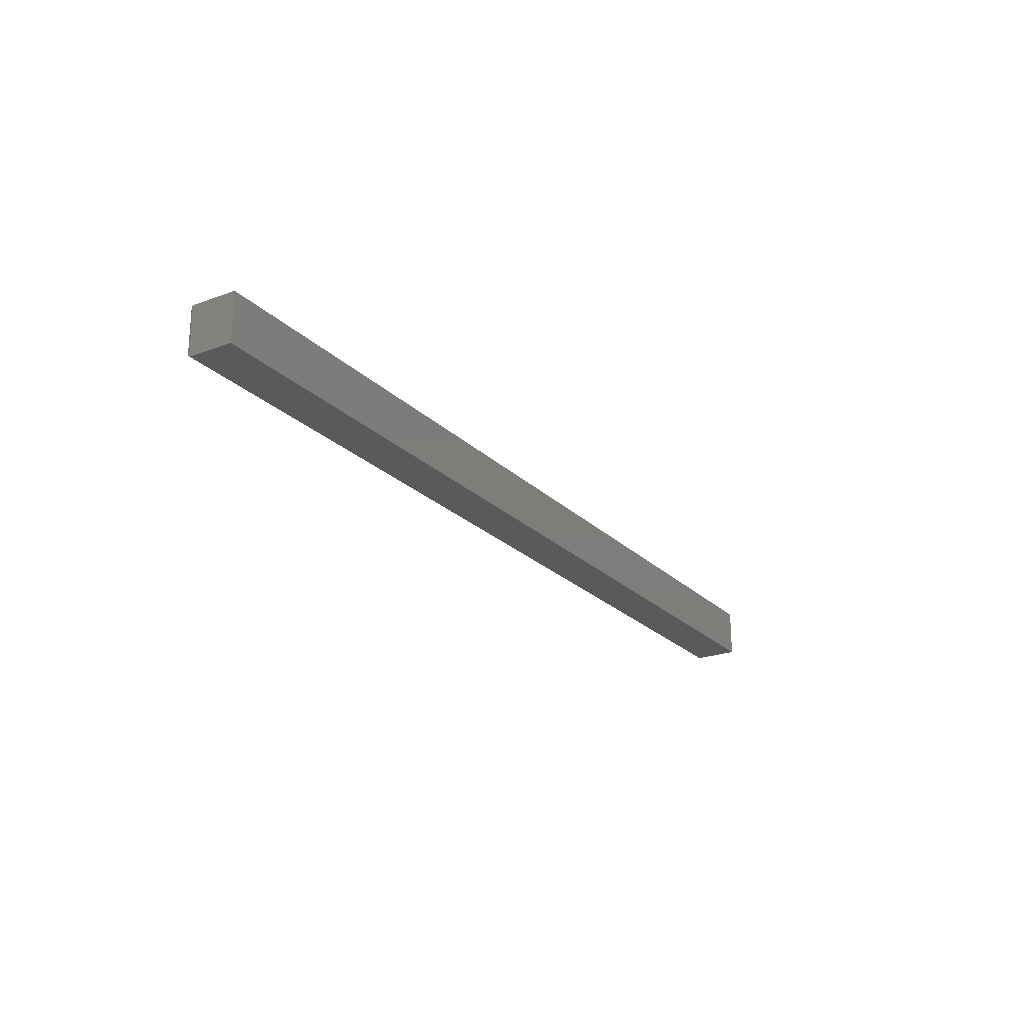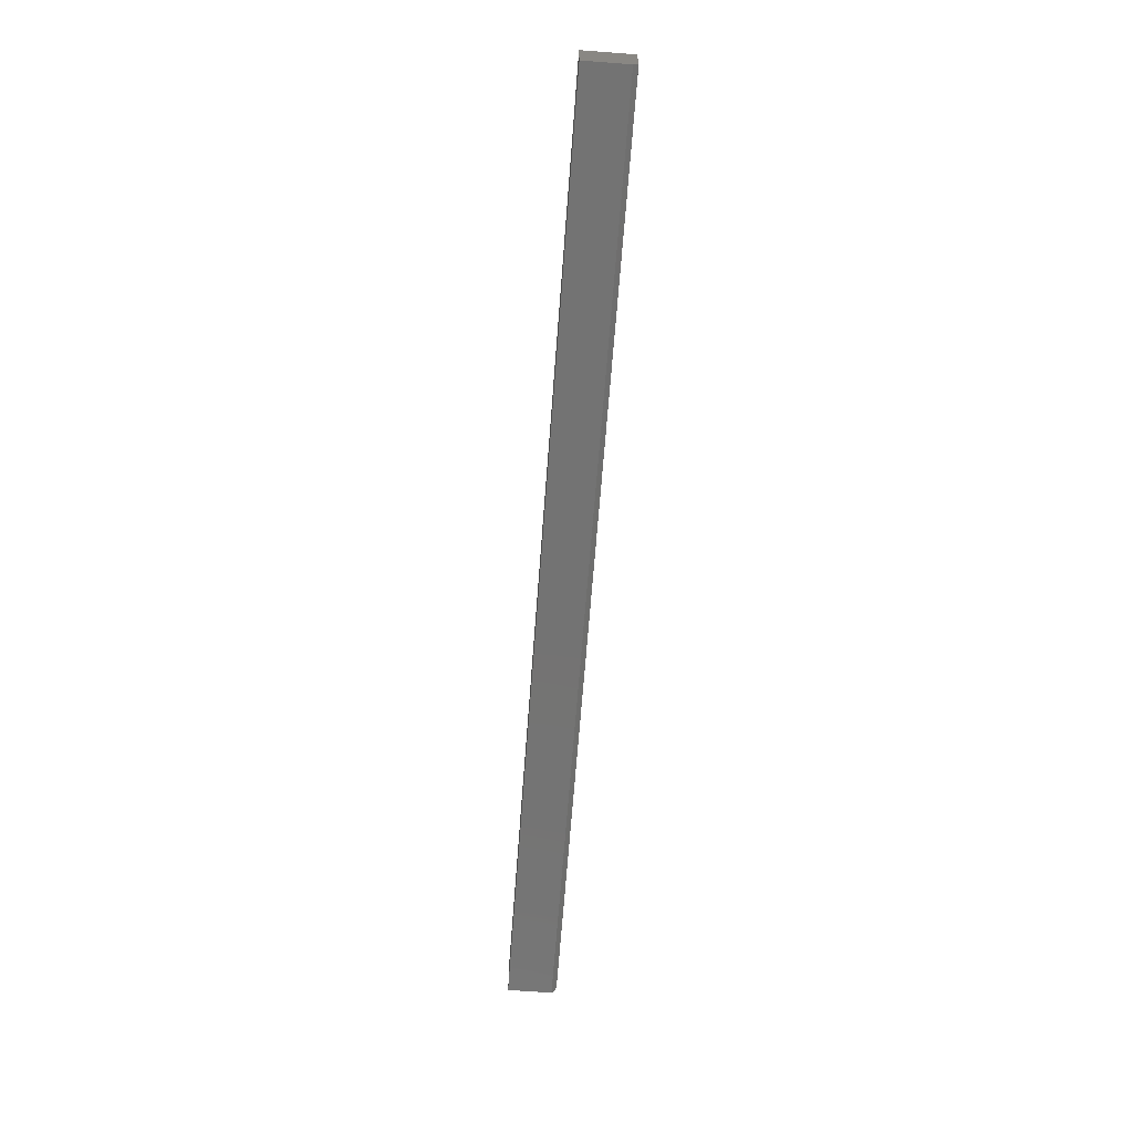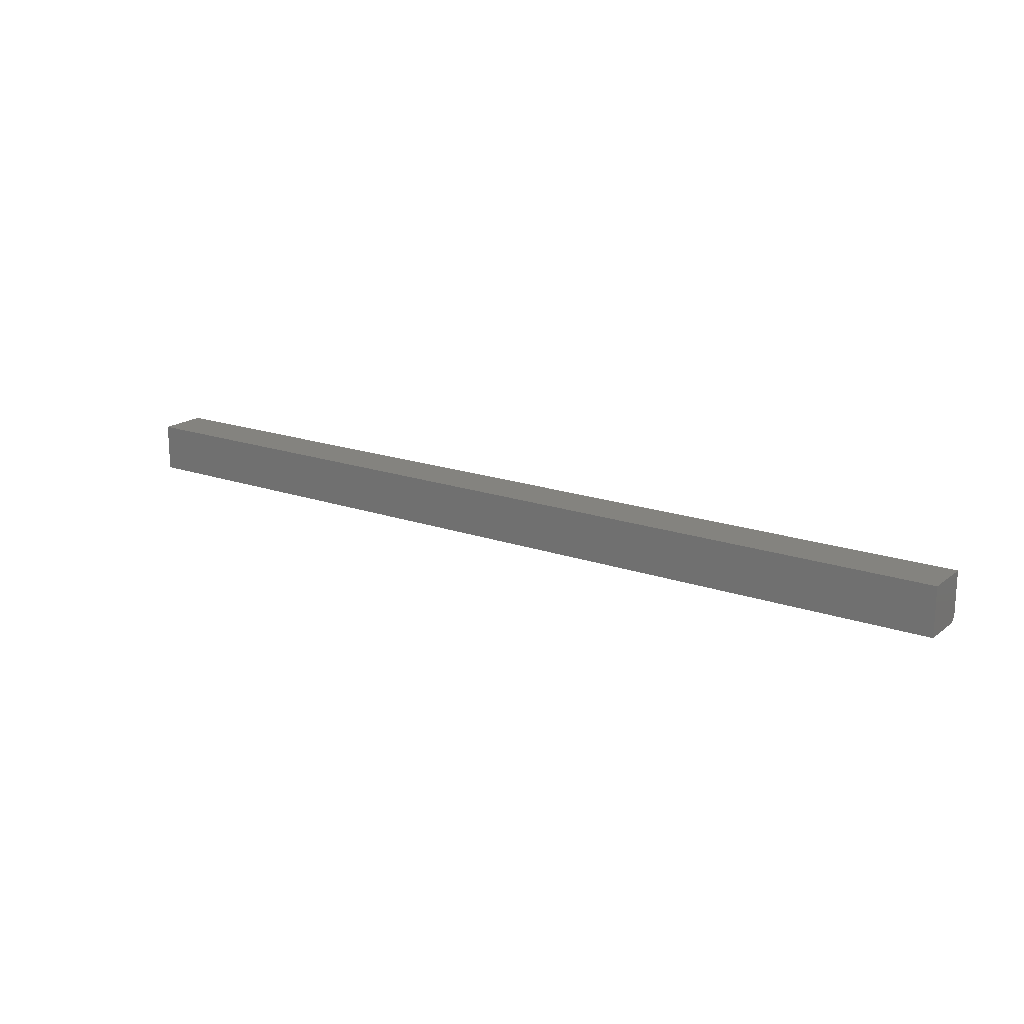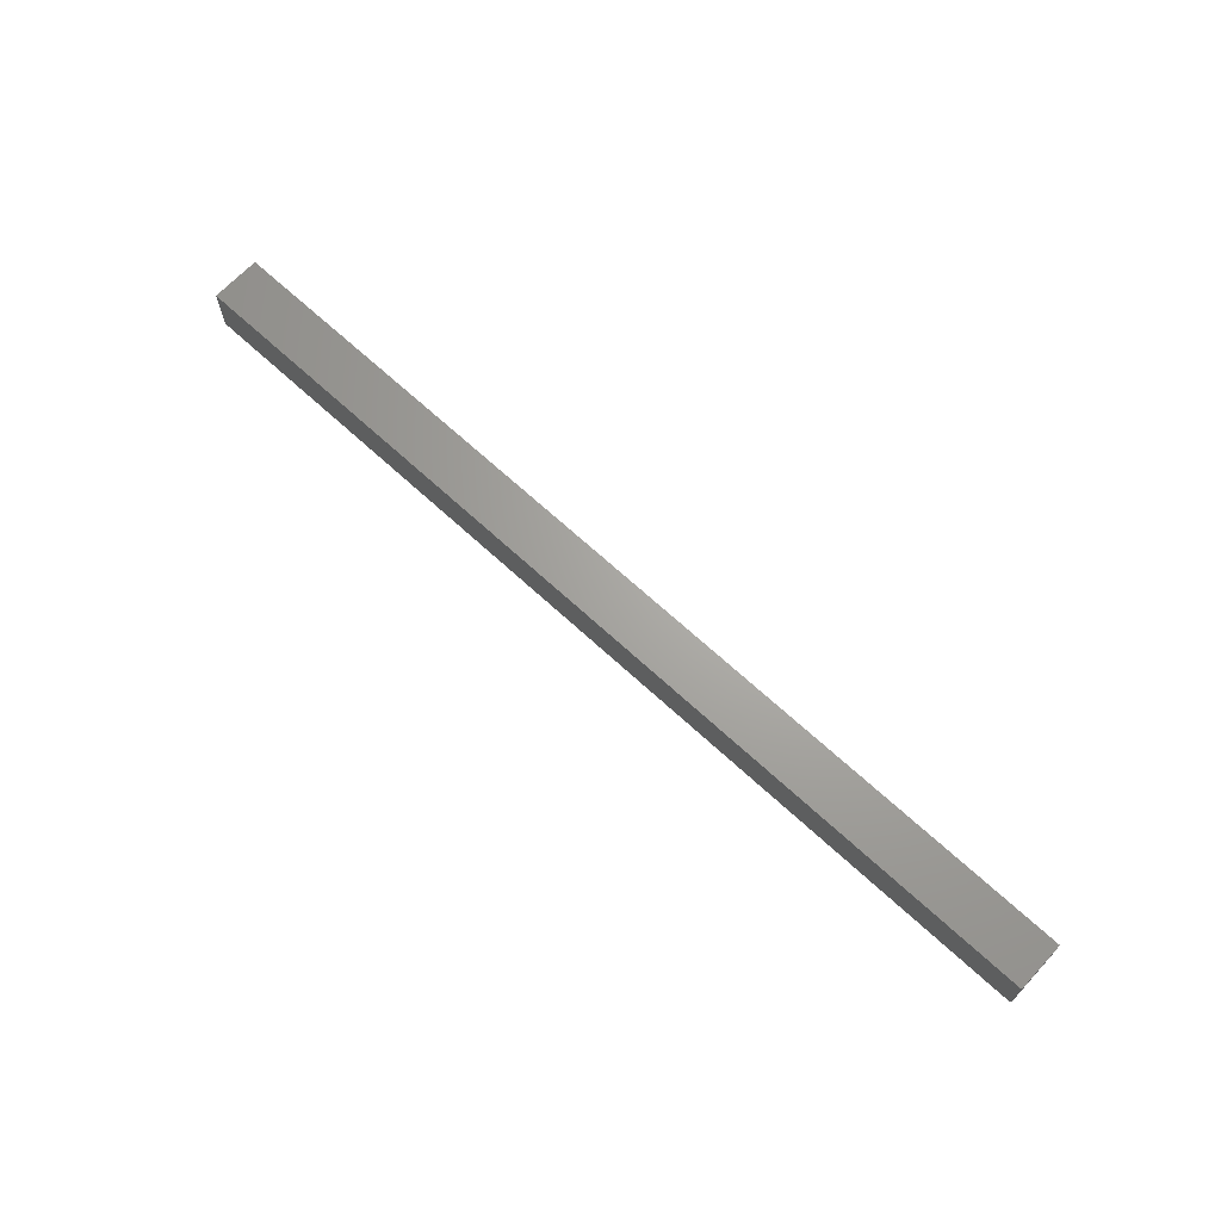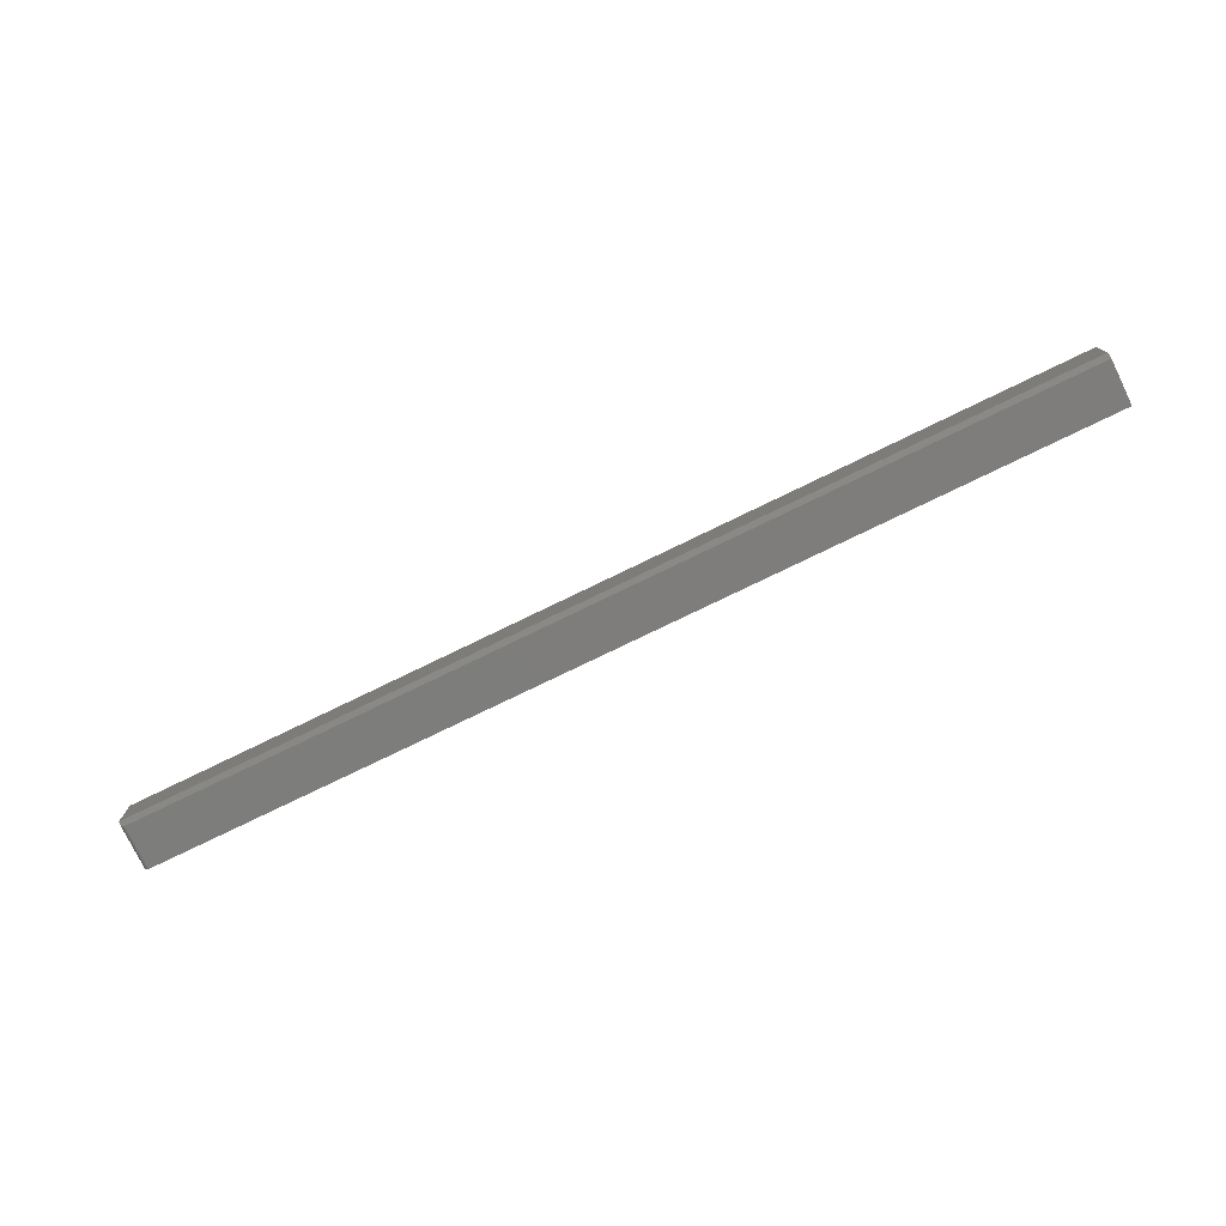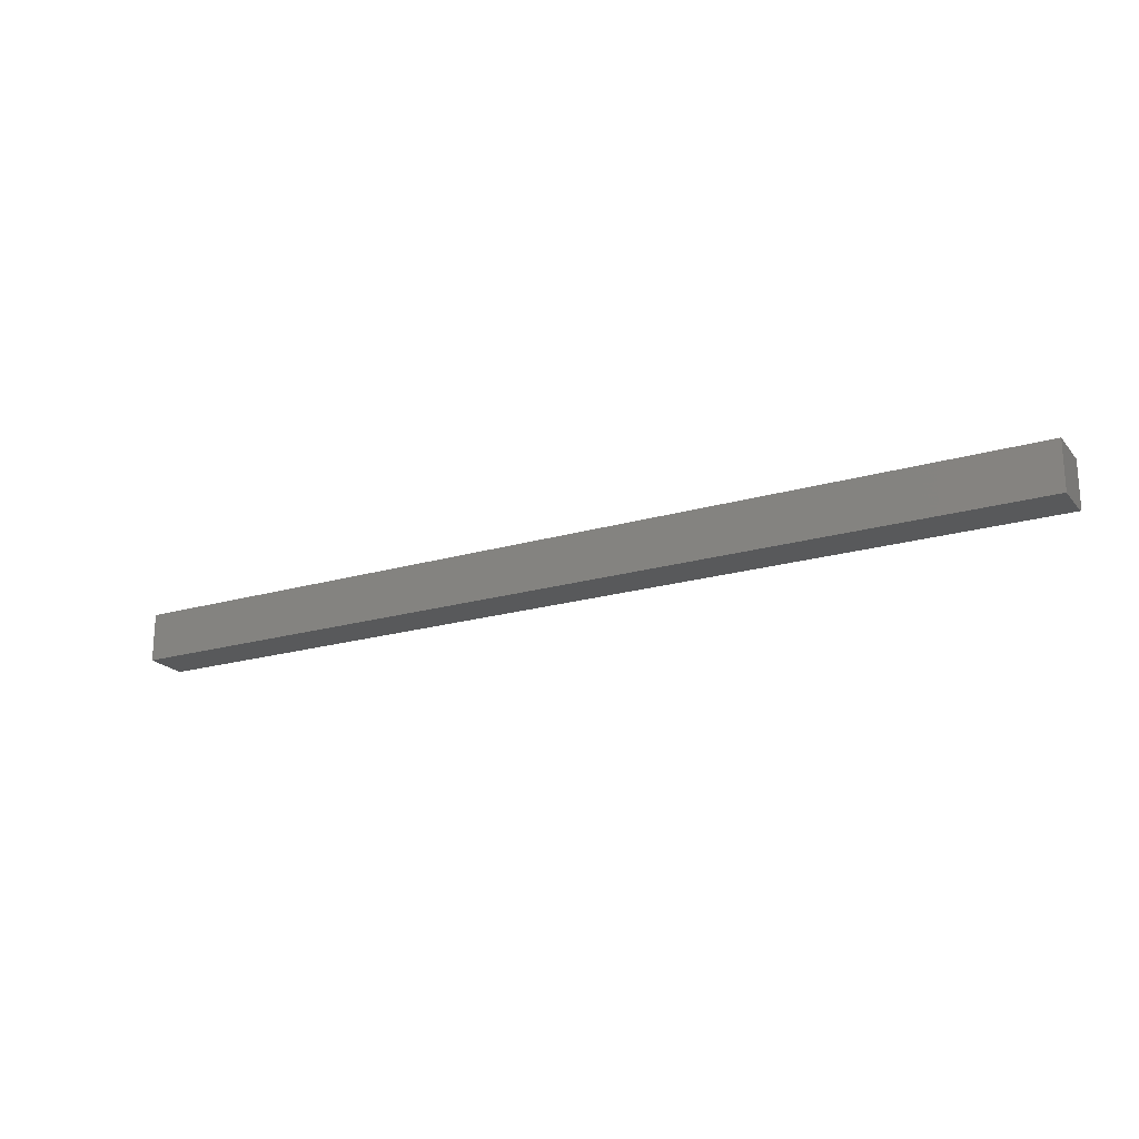
<metadata>
{"format":"stl","ext":"stl","renderer":"f3d","projection":"perspective","resolution":1024,"background":"white","views":[{"elev":-23.0,"azim":-57.8,"up":"+Y"},{"elev":-65.4,"azim":85.7,"up":"+Y"},{"elev":18.0,"azim":34.5,"up":"+Y"},{"elev":67.2,"azim":-137.1,"up":"+Z"},{"elev":-76.9,"azim":25.9,"up":"+Z"},{"elev":-20.7,"azim":27.9,"up":"+Y"}]}
</metadata>
<code>
# stl→obj: 24 verts, 44 faces
v -0.7422 -0.07031 -0.03906
v -0.7468 -0.07179 -0.03759
v -0.7446 -0.0707 -0.03868
v -0.7484 -0.07338 -0.03599
v -0.75 -0.07812 -0.03125
v -0.75 -0.07735 -0.03203
v -0.7496 -0.07578 -0.0336
v -0.7493 -0.07498 -0.03439
v 0.75 -0.07812 -0.03125
v 0.75 -0.07031 -0.03906
v -0.75 4.93e-18 0.03988
v -0.75 4.879e-19 -0.03125
v -0.75 -0.07812 0.03988
v -0.7422 8.674e-19 -0.03906
v 0.75 1.665e-16 -0.03906
v 0.75 1.715e-16 0.03988
v -0.7437 7.075e-19 -0.03891
v -0.7452 5.726e-19 -0.03847
v -0.7465 4.677e-19 -0.03775
v -0.7477 3.969e-19 -0.03677
v -0.7487 3.63e-19 -0.03559
v -0.7494 3.672e-19 -0.03424
v -0.7498 4.094e-19 -0.03277
v 0.75 -0.07812 0.03988
f 1 2 3
f 4 5 6
f 4 6 7
f 4 7 8
f 9 5 4
f 9 4 2
f 9 2 1
f 9 1 10
f 6 11 12
f 11 6 13
f 13 6 5
f 1 14 10
f 10 14 15
f 16 15 14
f 16 14 17
f 16 17 18
f 16 18 19
f 16 19 20
f 16 20 21
f 16 21 22
f 16 22 23
f 16 23 12
f 16 12 11
f 5 9 13
f 13 9 24
f 14 3 17
f 14 1 3
f 3 18 17
f 18 3 2
f 18 2 19
f 20 19 2
f 2 4 20
f 20 4 21
f 21 4 8
f 21 8 22
f 8 7 6
f 22 8 6
f 22 6 23
f 12 23 6
f 15 16 10
f 10 16 24
f 10 24 9
f 24 16 13
f 13 16 11

</code>
